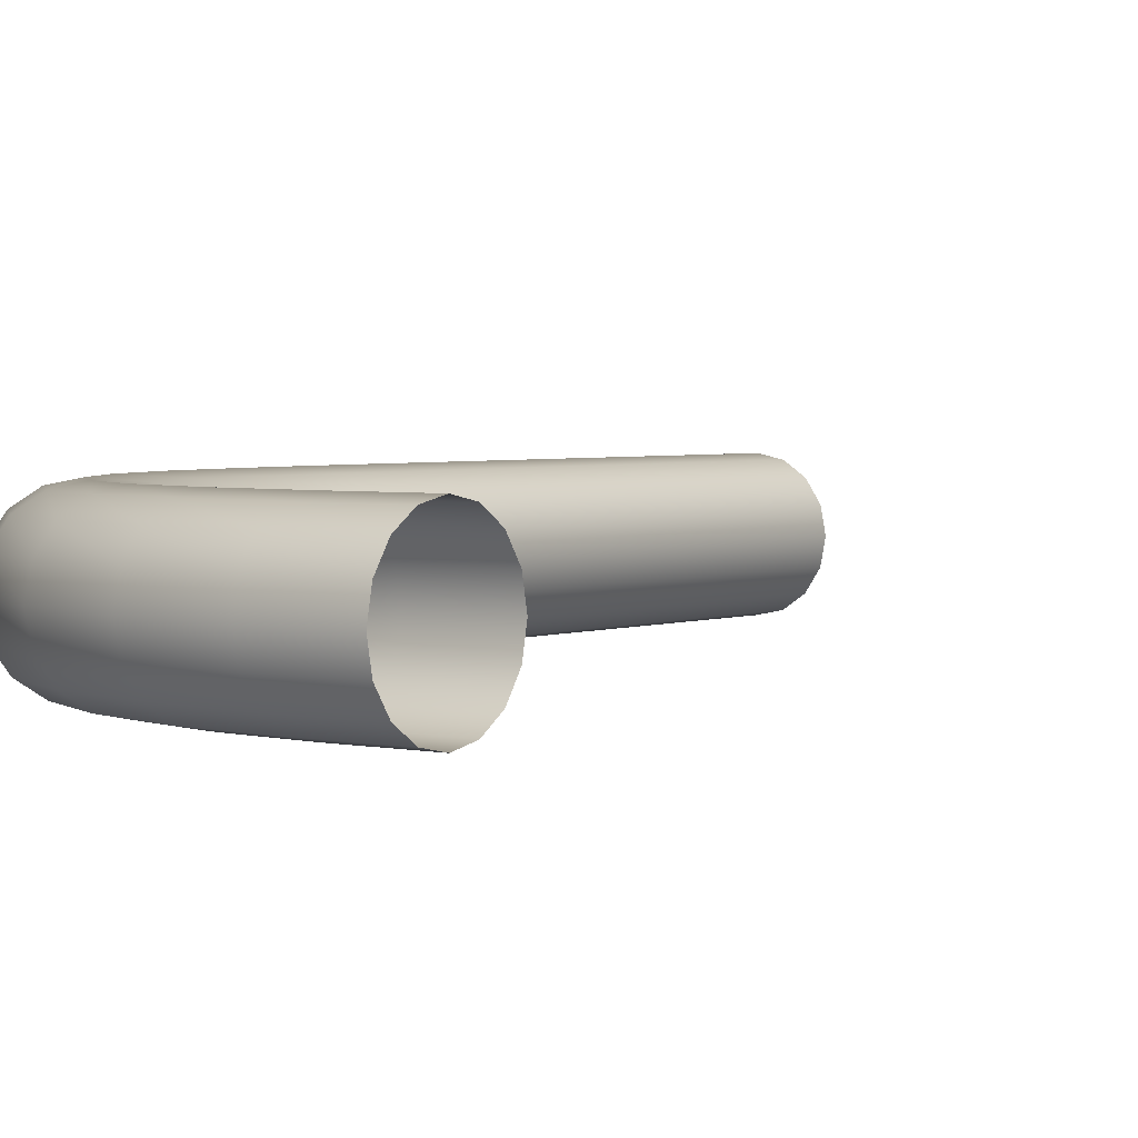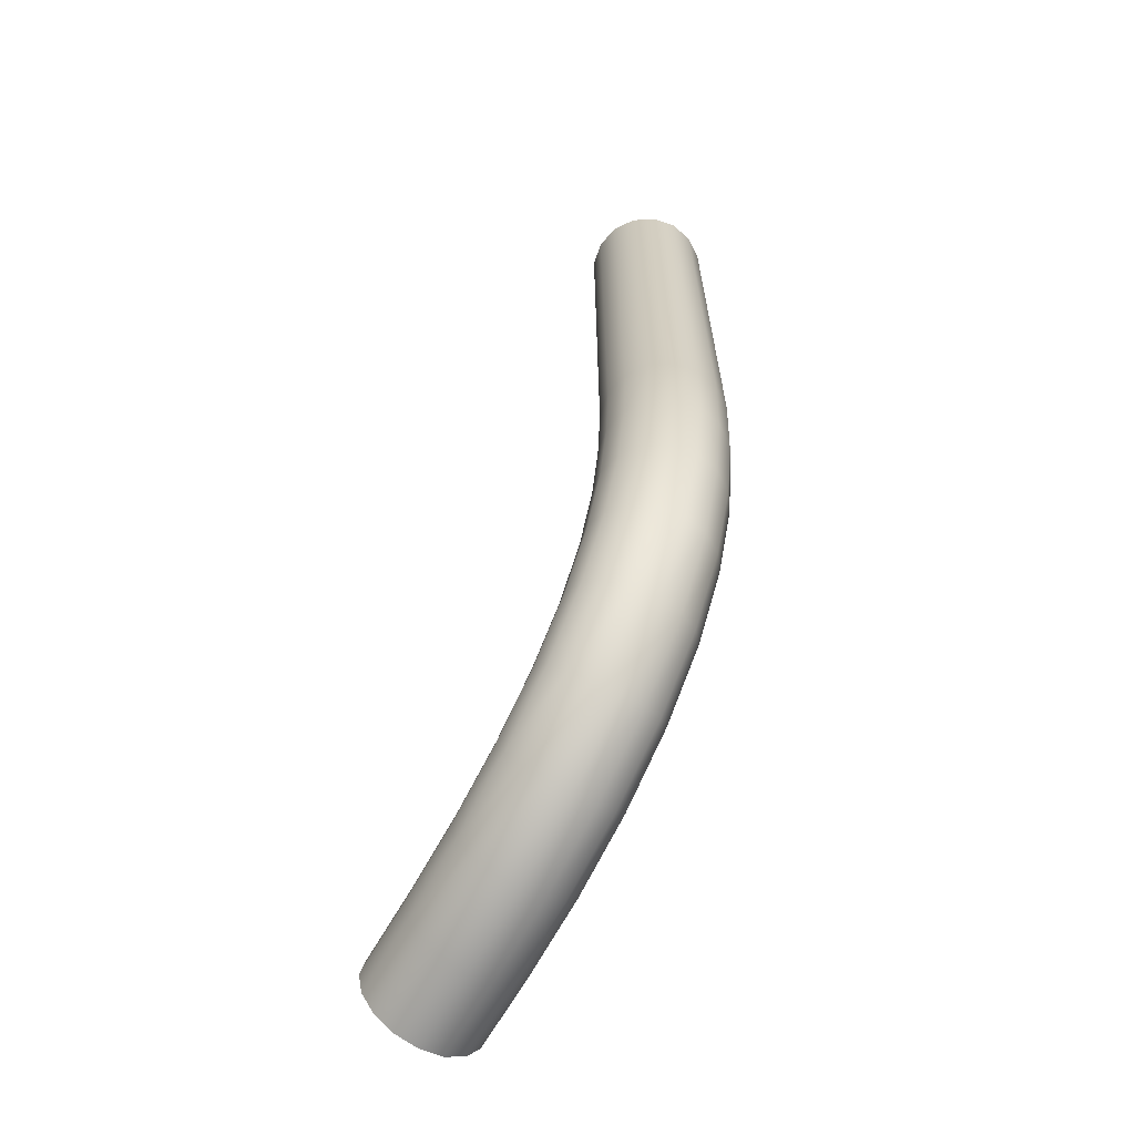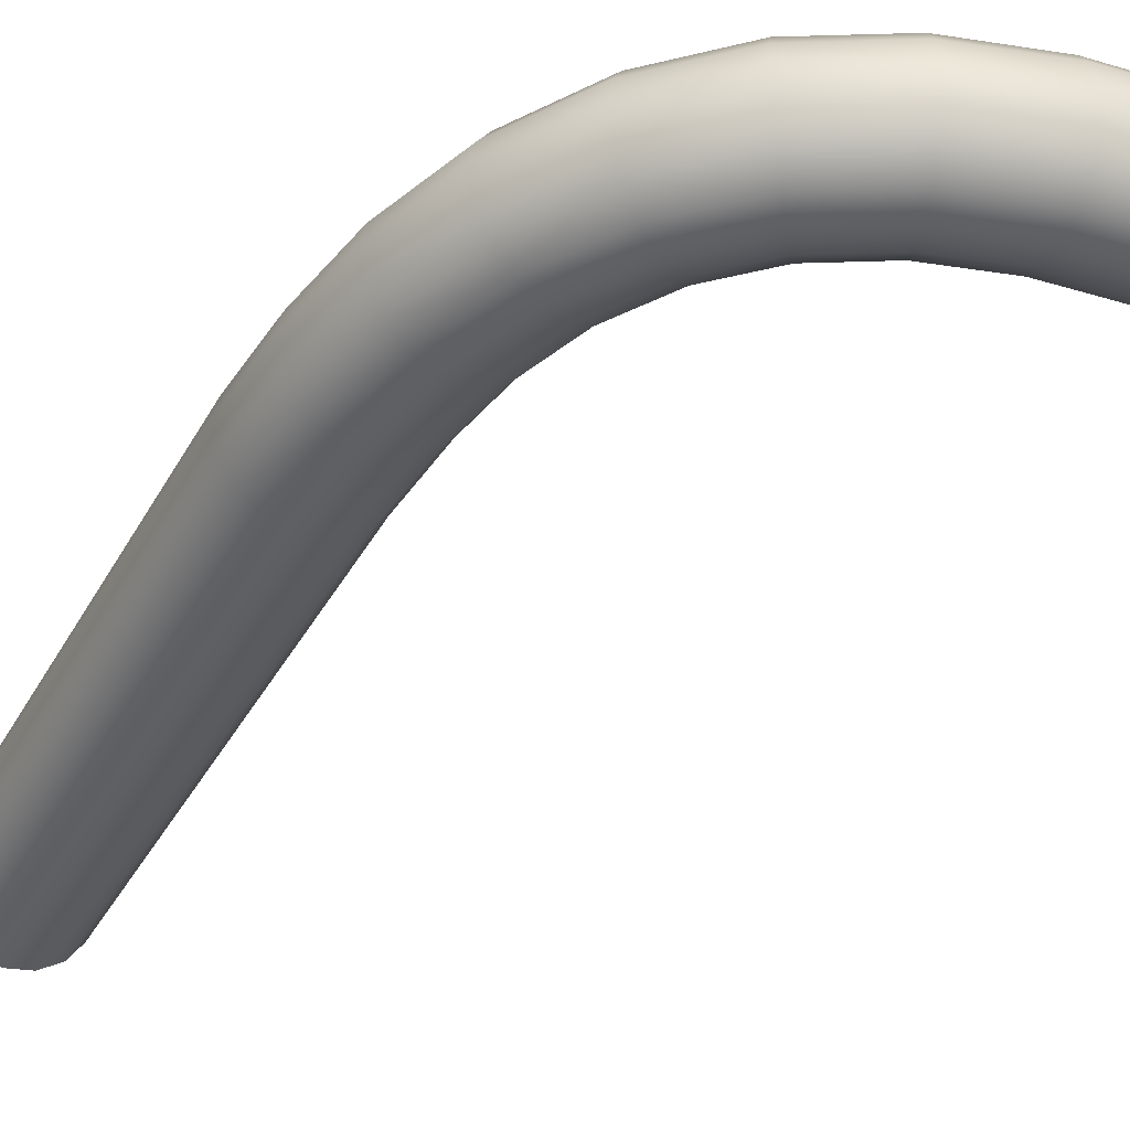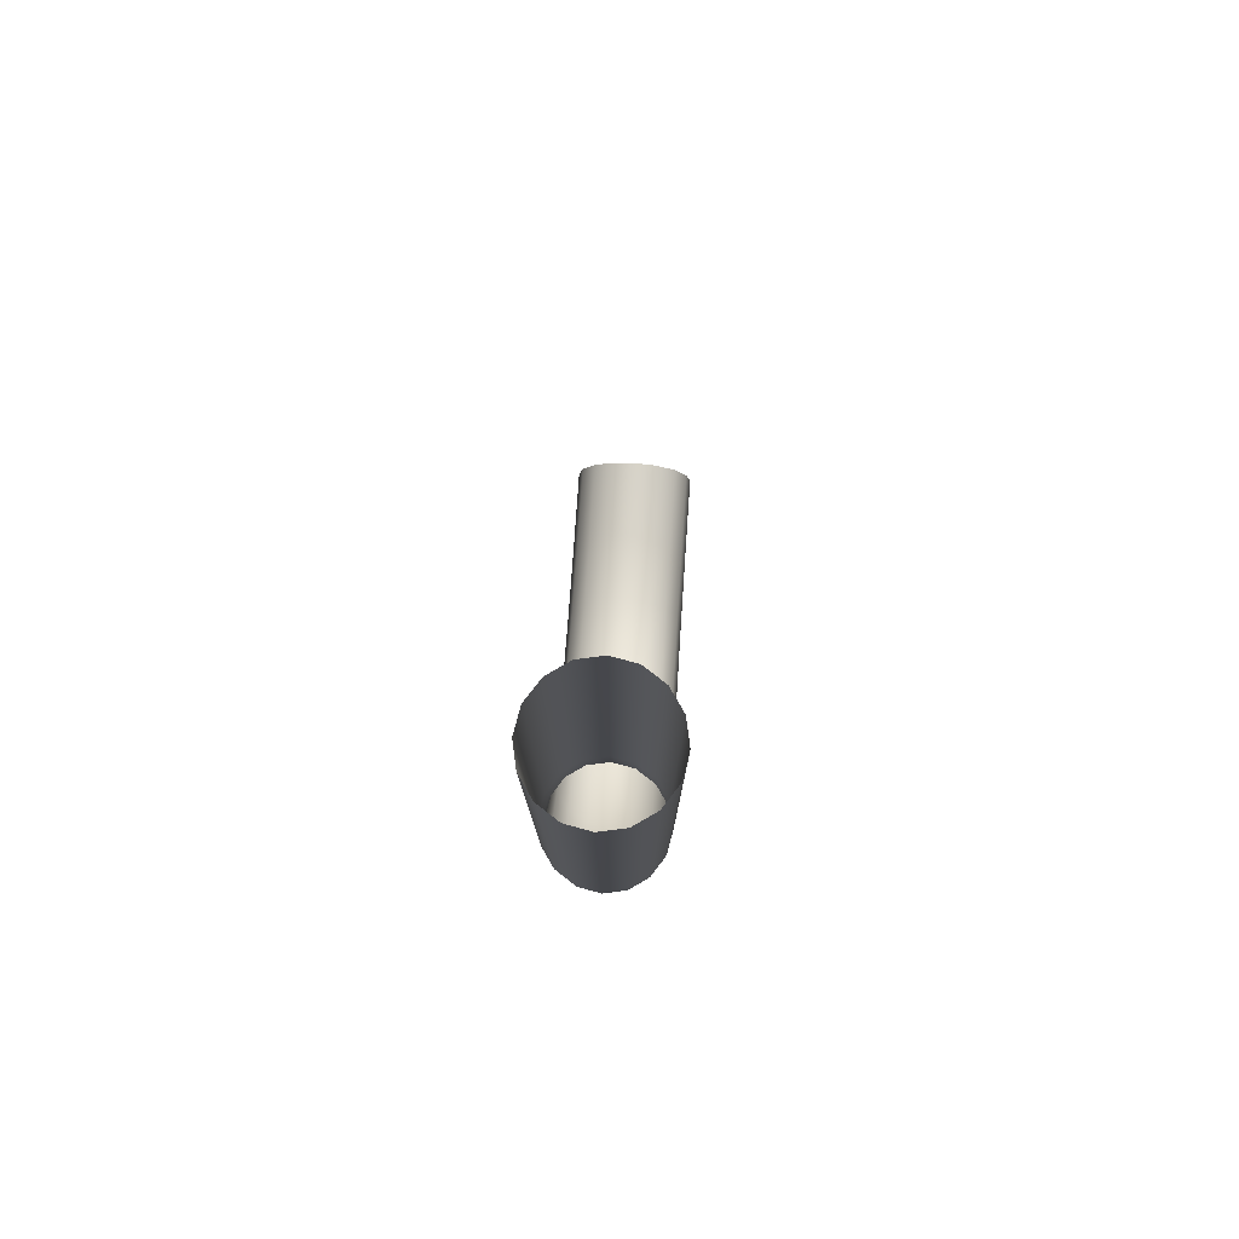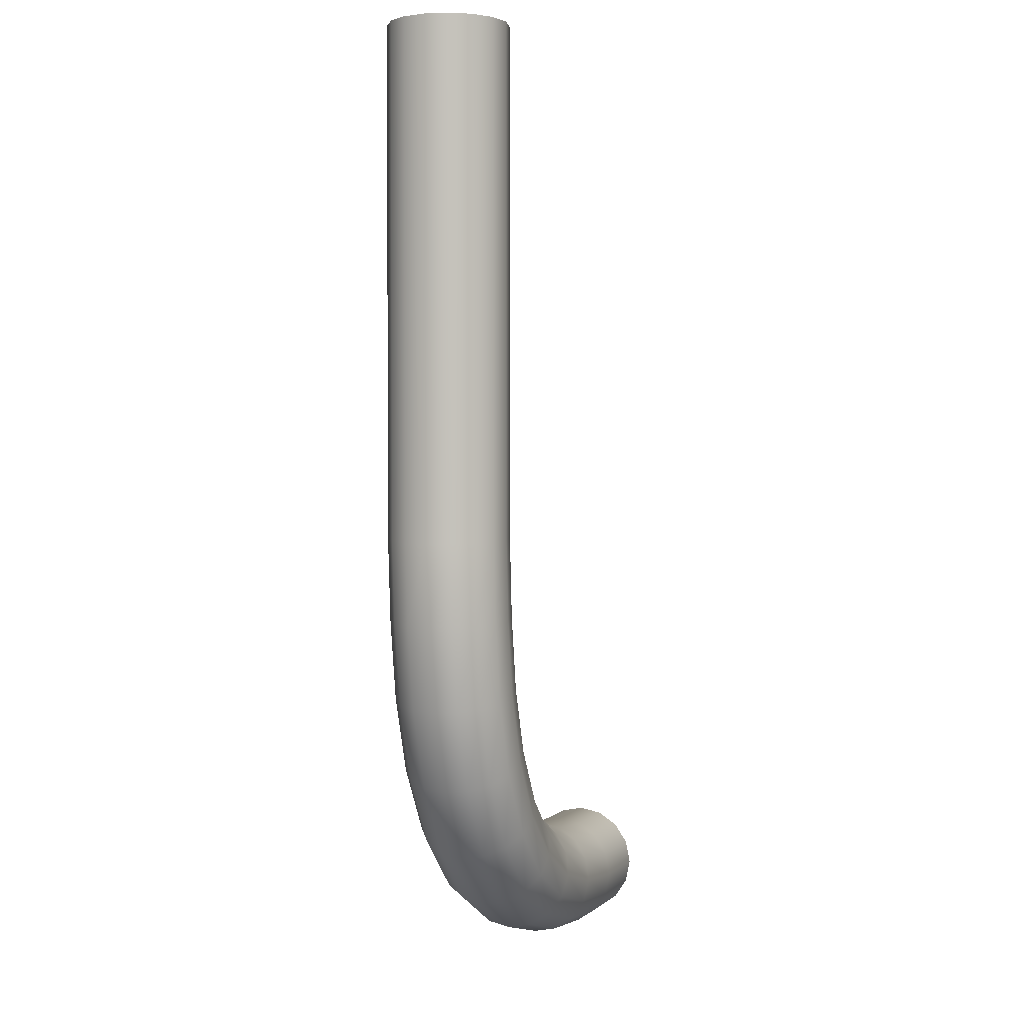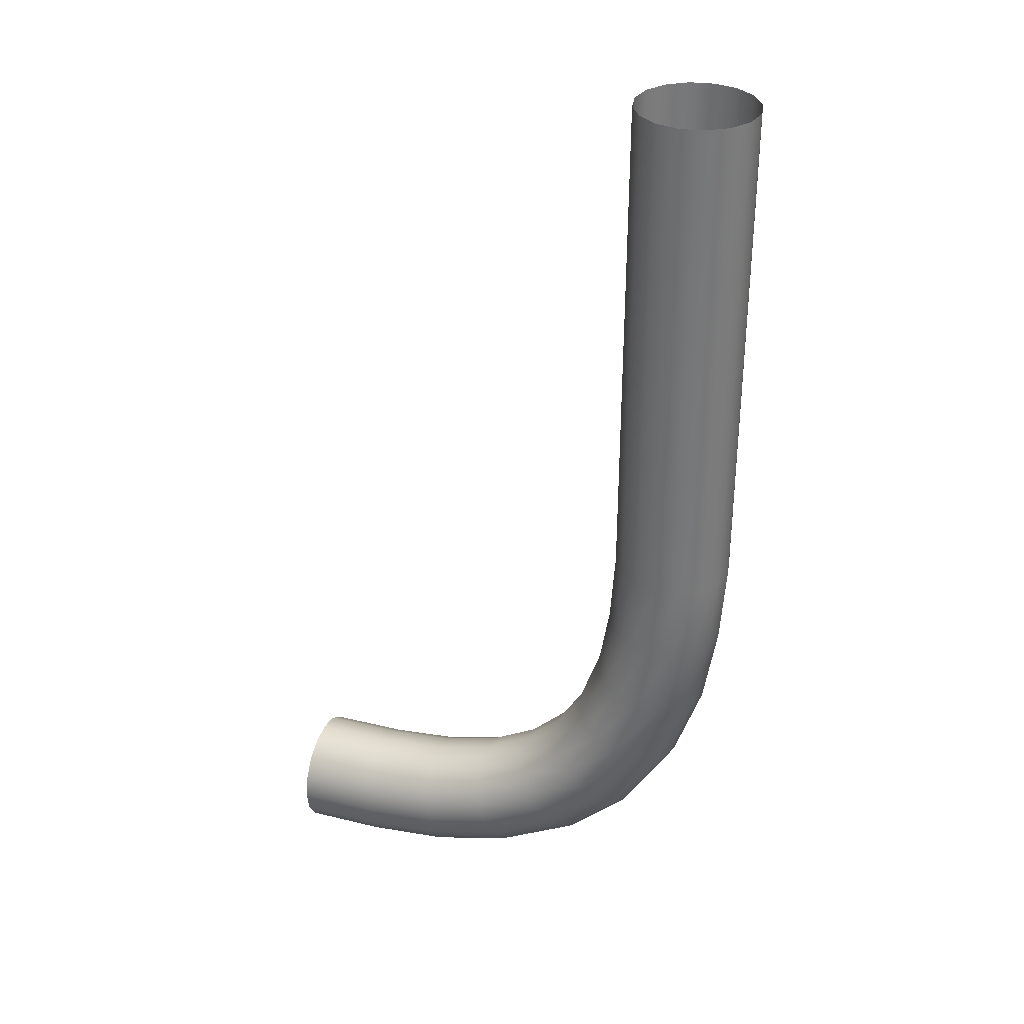
<metadata>
{"format":"obj","ext":"obj","renderer":"f3d","projection":"perspective","resolution":1024,"background":"white","views":[{"elev":3.0,"azim":36.3,"up":"+Z"},{"elev":-65.8,"azim":-119.9,"up":"+Y"},{"elev":-40.0,"azim":-26.7,"up":"+Z"},{"elev":78.8,"azim":-86.1,"up":"+Y"},{"elev":1.8,"azim":-69.8,"up":"+Y"},{"elev":32.8,"azim":-160.1,"up":"+Y"}]}
</metadata>
<code>
g Model_25
v -6.979 -2.347 -0.1108
v -6.927 -0.2501 -0.1919
v -6.981 -0.2501 -0.1108
v -6.924 -2.345 -0.1919
v -6.846 -0.2501 -0.2461
v -6.902 -2.682 -0.1919
v -6.956 -2.686 -0.1108
v -6.843 -2.341 -0.2461
v -6.75 -0.2501 -0.2652
v -6.847 -3.023 -0.1919
v -6.9 -3.033 -0.1108
v -6.821 -2.676 -0.2461
v -6.748 -2.336 -0.2652
v -6.654 -0.2501 -0.2461
v -6.737 -3.349 -0.1919
v -6.787 -3.37 -0.1108
v -6.768 -3.007 -0.2461
v -6.726 -2.669 -0.2652
v -6.652 -2.331 -0.2461
v -6.573 -0.2501 -0.1919
v -6.558 -3.64 -0.1919
v -6.601 -3.673 -0.1108
v -6.663 -3.318 -0.2461
v -6.674 -2.988 -0.2652
v -6.63 -2.661 -0.2461
v -6.571 -2.327 -0.1919
v -6.519 -0.2501 -0.1108
v -6.312 -3.875 -0.1919
v -6.343 -3.919 -0.1108
v -6.575 -3.28 -0.2652
v -6.581 -2.969 -0.2461
v -6.55 -2.655 -0.1919
v -6.517 -2.325 -0.1108
v -6.5 -0.2501 -0.01522
v -6.012 -4.039 -0.1919
v -6.031 -4.089 -0.1108
v -6.488 -3.243 -0.2461
v -6.501 -2.954 -0.1919
v -6.496 -2.651 -0.1108
v -6.498 -2.324 -0.01522
v -6.519 -0.2501 0.08056
v -5.681 -4.133 -0.1919
v -5.689 -4.186 -0.1108
v -6.413 -3.212 -0.1919
v -6.448 -2.943 -0.1108
v -6.477 -2.649 -0.01522
v -6.517 -2.325 0.08056
v -6.573 -0.2501 0.1616
v -5.338 -4.171 -0.1919
v -5.34 -4.225 -0.1108
v -5 -4.177 -0.1919
v -5 -4.231 -0.1108
v -5 -4.096 -0.2461
v -5.336 -4.09 -0.2461
v -5 -4 -0.2652
v -5.669 -4.053 -0.2461
v -5.333 -3.994 -0.2652
v -5 -3.904 -0.2461
v -5.985 -3.963 -0.2461
v -5.331 -3.899 -0.2461
v -5 -3.823 -0.1919
v -5.655 -3.959 -0.2652
v -6.265 -3.809 -0.2461
v -5.329 -3.818 -0.1919
v -5 -3.769 -0.1108
v -5.952 -3.874 -0.2652
v -5.641 -3.864 -0.2461
v -6.495 -3.59 -0.2461
v -5.327 -3.764 -0.1108
v -5 -3.75 -0.01522
v -6.211 -3.732 -0.2652
v -6.421 -3.532 -0.2652
v -5.919 -3.785 -0.2461
v -5.629 -3.784 -0.1919
v -5.326 -3.744 -0.01522
v -5 -3.769 0.08056
v -6.346 -3.473 -0.2461
v -6.156 -3.654 -0.2461
v -5.891 -3.709 -0.1919
v -5.621 -3.731 -0.1108
v -5.327 -3.764 0.08056
v -5 -3.823 0.1616
v -6.283 -3.423 -0.1919
v -6.109 -3.589 -0.1919
v -5.873 -3.658 -0.1108
v -5.618 -3.712 -0.01522
v -5.329 -3.818 0.1616
v -5 -3.904 0.2158
v -6.078 -3.545 -0.1108
v -6.241 -3.39 -0.1108
v -5.866 -3.641 -0.01522
v -5.621 -3.731 0.08056
v -5.331 -3.899 0.2158
v -5 -4 0.2349
v -6.067 -3.53 -0.01522
v -6.364 -3.19 -0.1108
v -5.873 -3.658 0.08056
v -5.629 -3.784 0.1616
v -5.333 -3.994 0.2349
v -5 -4.096 0.2158
v -6.226 -3.379 -0.01522
v -6.346 -3.183 -0.01522
v -6.078 -3.545 0.08056
v -5.891 -3.709 0.1616
v -5.641 -3.864 0.2158
v -5.336 -4.09 0.2158
v -5 -4.177 0.1616
v -6.241 -3.39 0.08056
v -6.43 -2.939 -0.01522
v -6.109 -3.589 0.1616
v -5.919 -3.785 0.2158
v -5.655 -3.959 0.2349
v -5.338 -4.171 0.1616
v -5 -4.231 0.08056
v -5.669 -4.053 0.2158
v -5.952 -3.874 0.2349
v -6.156 -3.654 0.2158
v -6.283 -3.423 0.1616
v -5.34 -4.225 0.08056
v -5 -4.25 -0.01522
v -5.681 -4.133 0.1616
v -5.985 -3.963 0.2158
v -6.211 -3.732 0.2349
v -5.34 -4.244 -0.01522
v -5 -4.231 -0.1108
v -5.34 -4.225 -0.1108
v -5.689 -4.186 0.08056
v -5.692 -4.205 -0.01522
v -5.689 -4.186 -0.1108
v -6.012 -4.039 0.1616
v -6.038 -4.107 -0.01522
v -6.031 -4.089 -0.1108
v -6.031 -4.089 0.08056
v -6.265 -3.809 0.2158
v -6.354 -3.934 -0.01522
v -6.343 -3.919 -0.1108
v -6.312 -3.875 0.1616
v -6.343 -3.919 0.08056
v -6.615 -3.685 -0.01522
v -6.601 -3.673 -0.1108
v -6.601 -3.673 0.08056
v -6.558 -3.64 0.1616
v -6.495 -3.59 0.2158
v -6.421 -3.532 0.2349
v -6.804 -3.377 -0.01522
v -6.787 -3.37 -0.1108
v -6.787 -3.37 0.08056
v -6.737 -3.349 0.1616
v -6.663 -3.318 0.2158
v -6.919 -3.037 -0.01522
v -6.9 -3.033 -0.1108
v -6.9 -3.033 0.08056
v -6.847 -3.023 0.1616
v -6.975 -2.688 -0.01522
v -6.956 -2.686 -0.1108
v -6.956 -2.686 0.08056
v -6.998 -2.348 -0.01522
v -6.979 -2.347 -0.1108
v -6.981 -0.2501 -0.1108
v -7 -0.2501 -0.01522
v -6.979 -2.347 0.08056
v -6.981 -0.2501 0.08056
v -6.924 -2.345 0.1616
v -6.927 -0.2501 0.1616
v -6.902 -2.682 0.1616
v -6.843 -2.341 0.2158
v -6.846 -0.2501 0.2158
v -6.821 -2.676 0.2158
v -6.748 -2.336 0.2349
v -6.75 -0.2501 0.2349
v -6.768 -3.007 0.2158
v -6.652 -2.331 0.2158
v -6.654 -0.2501 0.2158
v -6.726 -2.669 0.2349
v -6.674 -2.988 0.2349
v -6.571 -2.327 0.1616
v -6.63 -2.661 0.2158
v -6.575 -3.28 0.2349
v -6.55 -2.655 0.1616
v -6.581 -2.969 0.2158
v -6.488 -3.243 0.2158
v -6.496 -2.651 0.08056
v -6.501 -2.954 0.1616
v -6.448 -2.943 0.08056
v -6.346 -3.473 0.2158
v -6.413 -3.212 0.1616
v -6.364 -3.19 0.08056
g Model_25_0
f 3 2 1
f 2 4 1
f 2 5 4
f 4 6 1
f 6 7 1
f 5 8 4
f 5 9 8
f 6 10 7
f 10 11 7
f 12 6 4
f 8 12 4
f 9 13 8
f 9 14 13
f 10 15 11
f 15 16 11
f 17 10 6
f 12 17 6
f 18 12 8
f 13 18 8
f 14 19 13
f 14 20 19
f 15 21 16
f 21 22 16
f 23 15 10
f 17 23 10
f 24 17 12
f 18 24 12
f 25 18 13
f 19 25 13
f 20 26 19
f 20 27 26
f 21 28 22
f 28 29 22
f 30 23 17
f 24 30 17
f 31 24 18
f 25 31 18
f 32 25 19
f 26 32 19
f 27 33 26
f 27 34 33
f 28 35 29
f 35 36 29
f 37 30 24
f 31 37 24
f 38 31 25
f 32 38 25
f 39 32 26
f 33 39 26
f 34 40 33
f 34 41 40
f 35 42 36
f 42 43 36
f 44 37 31
f 38 44 31
f 45 38 32
f 39 45 32
f 46 39 33
f 40 46 33
f 41 47 40
f 41 48 47
f 42 49 43
f 49 50 43
f 49 51 50
f 51 52 50
f 53 51 49
f 54 53 49
f 54 49 42
f 55 53 54
f 56 54 42
f 56 42 35
f 57 55 54
f 57 54 56
f 58 55 57
f 59 56 35
f 59 35 28
f 60 58 57
f 61 58 60
f 62 57 56
f 62 56 59
f 60 57 62
f 63 59 28
f 63 28 21
f 64 61 60
f 65 61 64
f 66 62 59
f 66 59 63
f 67 60 62
f 64 60 67
f 67 62 66
f 68 63 21
f 68 21 15
f 23 68 15
f 69 65 64
f 70 65 69
f 71 66 63
f 71 63 68
f 72 68 23
f 72 71 68
f 30 72 23
f 73 67 66
f 73 66 71
f 74 64 67
f 69 64 74
f 74 67 73
f 75 70 69
f 76 70 75
f 77 72 30
f 37 77 30
f 78 71 72
f 78 73 71
f 77 78 72
f 79 74 73
f 79 73 78
f 80 69 74
f 75 69 80
f 80 74 79
f 81 76 75
f 82 76 81
f 83 77 37
f 44 83 37
f 84 78 77
f 84 79 78
f 83 84 77
f 85 80 79
f 85 79 84
f 86 75 80
f 81 75 86
f 86 80 85
f 87 82 81
f 88 82 87
f 89 84 83
f 89 85 84
f 90 83 44
f 90 89 83
f 91 86 85
f 91 85 89
f 92 81 86
f 87 81 92
f 92 86 91
f 93 88 87
f 94 88 93
f 95 91 89
f 95 89 90
f 96 90 44
f 96 44 38
f 45 96 38
f 97 92 91
f 97 91 95
f 98 87 92
f 93 87 98
f 98 92 97
f 99 94 93
f 100 94 99
f 101 90 96
f 101 95 90
f 102 96 45
f 102 101 96
f 103 97 95
f 103 95 101
f 104 98 97
f 104 97 103
f 105 93 98
f 99 93 105
f 105 98 104
f 106 100 99
f 107 100 106
f 108 103 101
f 108 101 102
f 109 102 45
f 109 45 39
f 46 109 39
f 110 104 103
f 110 103 108
f 111 105 104
f 111 104 110
f 112 99 105
f 112 105 111
f 106 99 112
f 113 107 106
f 114 107 113
f 115 106 112
f 113 106 115
f 116 112 111
f 115 112 116
f 117 111 110
f 116 111 117
f 118 110 108
f 117 110 118
f 119 114 113
f 120 114 119
f 121 113 115
f 119 113 121
f 122 115 116
f 121 115 122
f 123 116 117
f 122 116 123
f 124 120 119
f 125 120 124
f 126 125 124
f 127 119 121
f 124 119 127
f 126 124 128
f 128 124 127
f 129 126 128
f 130 121 122
f 127 121 130
f 129 128 131
f 132 129 131
f 128 127 133
f 133 127 130
f 131 128 133
f 130 122 134
f 134 122 123
f 132 131 135
f 136 132 135
f 133 130 137
f 137 130 134
f 131 133 138
f 135 131 138
f 138 133 137
f 136 135 139
f 140 136 139
f 135 138 141
f 139 135 141
f 138 137 142
f 141 138 142
f 137 134 143
f 142 137 143
f 134 123 144
f 143 134 144
f 140 139 145
f 146 140 145
f 139 141 147
f 145 139 147
f 141 142 148
f 147 141 148
f 142 143 149
f 148 142 149
f 146 145 150
f 151 146 150
f 145 147 152
f 150 145 152
f 147 148 153
f 152 147 153
f 151 150 154
f 155 151 154
f 150 152 156
f 154 150 156
f 155 154 157
f 158 155 157
f 159 158 157
f 160 159 157
f 157 154 161
f 160 157 161
f 154 156 161
f 162 160 161
f 162 161 163
f 161 156 163
f 164 162 163
f 156 152 165
f 156 165 163
f 152 153 165
f 164 163 166
f 163 165 166
f 167 164 166
f 165 153 168
f 165 168 166
f 167 166 169
f 166 168 169
f 170 167 169
f 153 171 168
f 153 148 171
f 148 149 171
f 170 169 172
f 173 170 172
f 168 174 169
f 168 171 174
f 169 174 172
f 171 149 175
f 171 175 174
f 173 172 176
f 48 173 176
f 48 176 47
f 174 177 172
f 172 177 176
f 174 175 177
f 149 178 175
f 149 143 178
f 143 144 178
f 176 179 47
f 177 179 176
f 175 180 177
f 175 178 180
f 177 180 179
f 178 144 181
f 178 181 180
f 179 182 47
f 47 182 40
f 182 46 40
f 180 183 179
f 179 183 182
f 180 181 183
f 182 184 46
f 183 184 182
f 184 109 46
f 144 185 181
f 144 123 185
f 123 117 185
f 185 117 118
f 181 186 183
f 181 185 186
f 183 186 184
f 185 118 186
f 184 187 109
f 186 187 184
f 186 118 187
f 187 102 109
f 118 108 187
f 187 108 102

</code>
